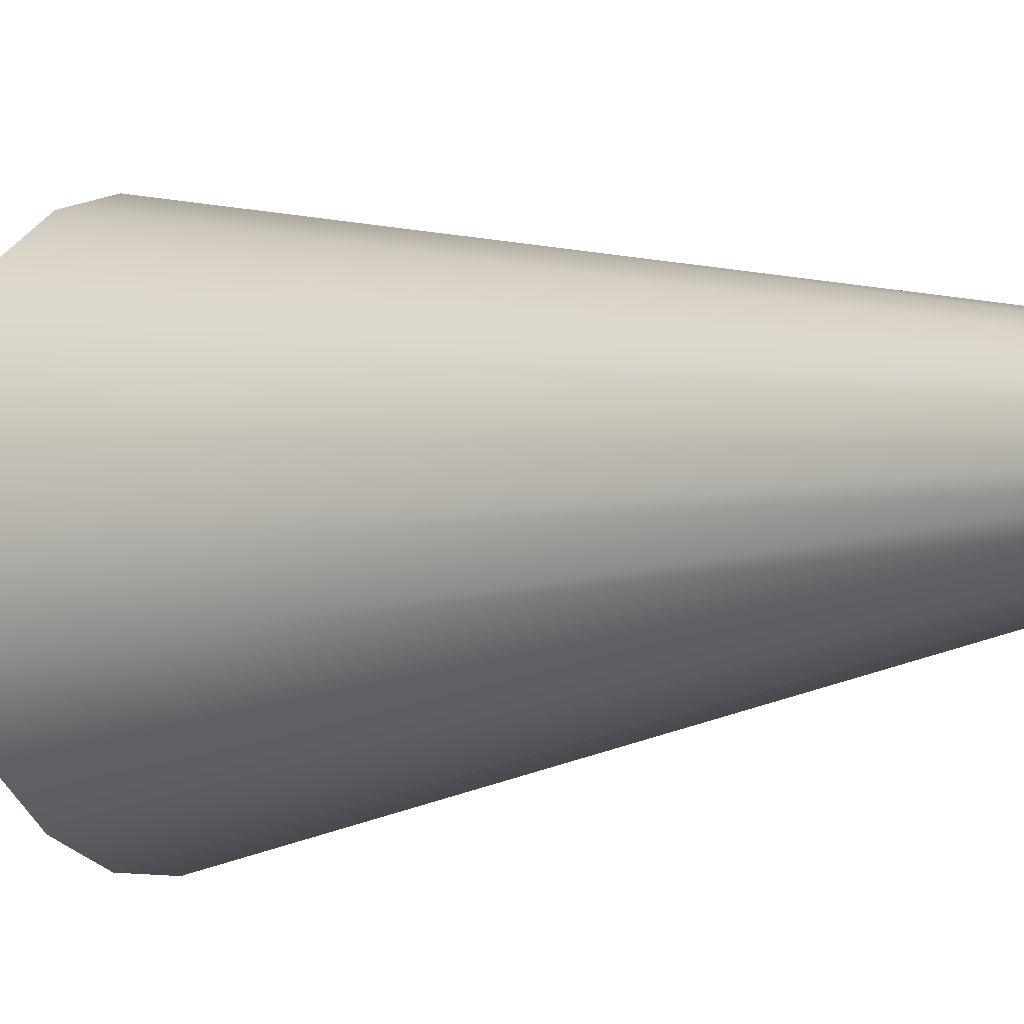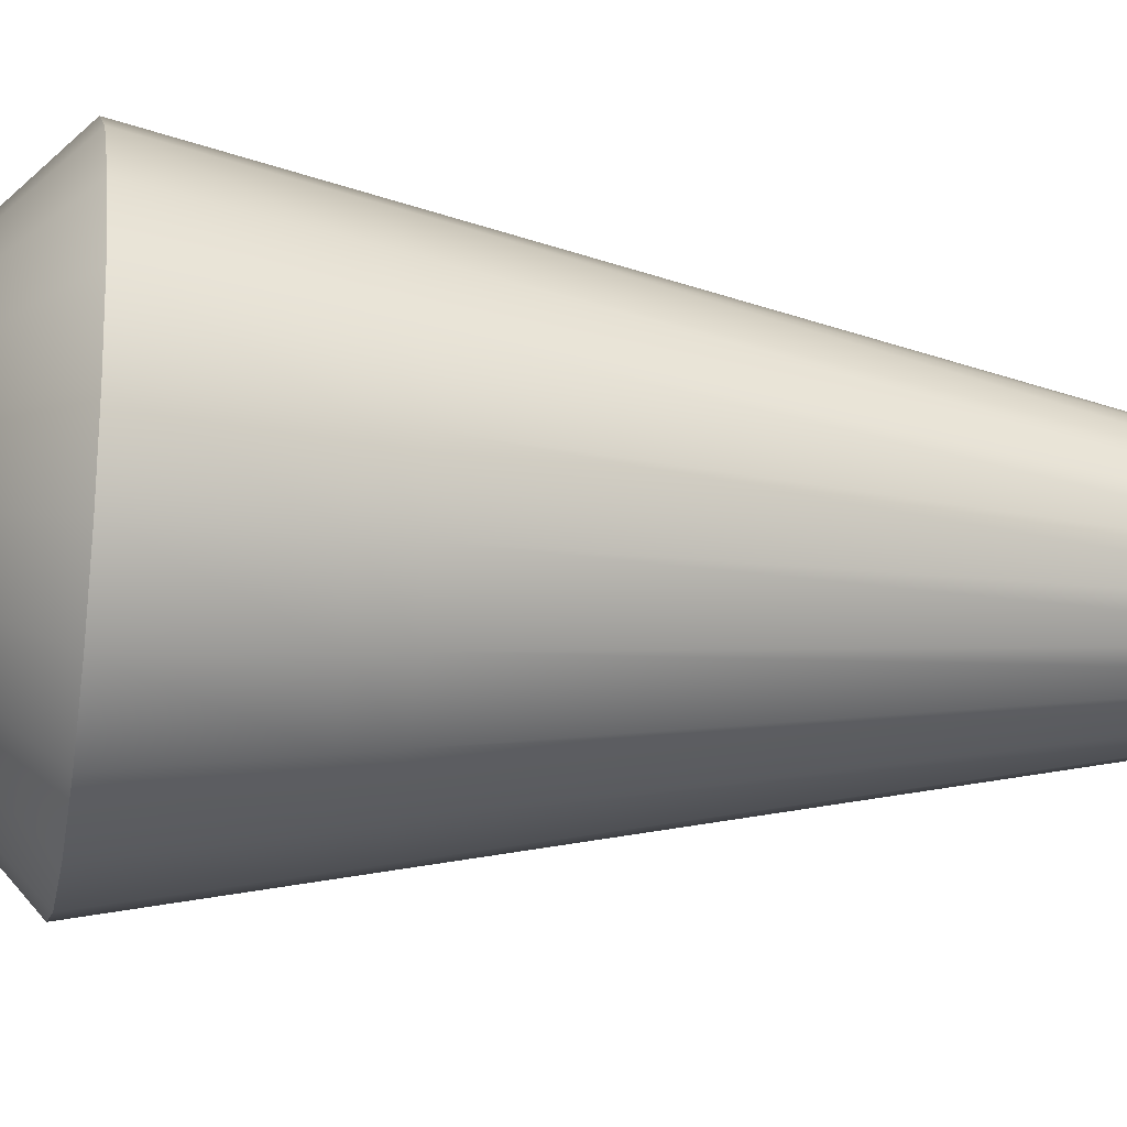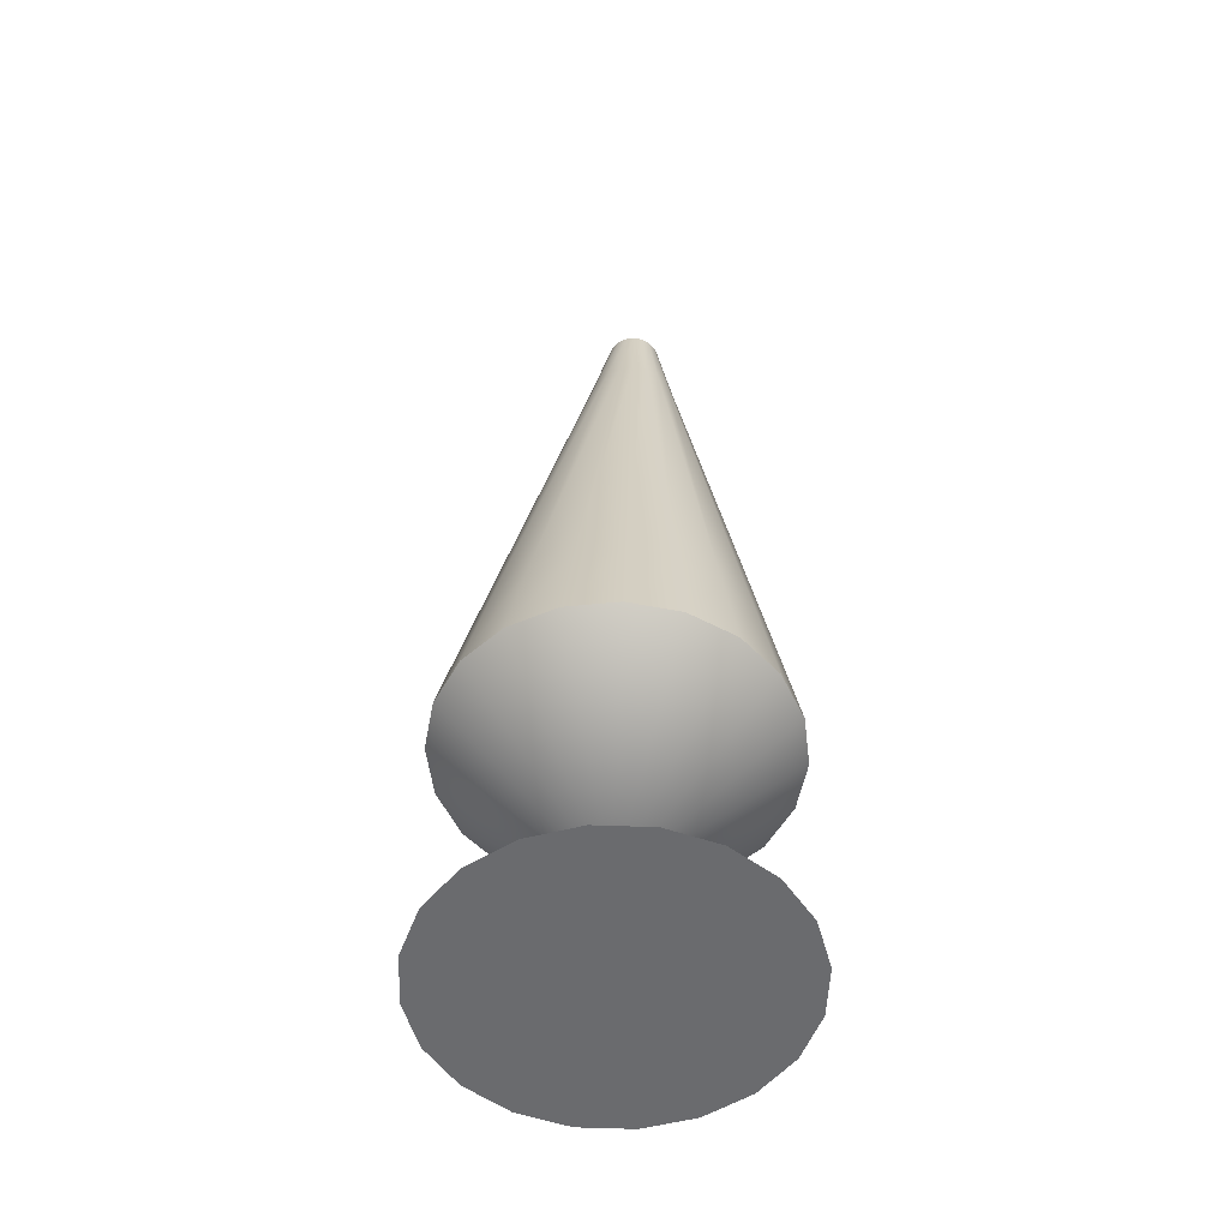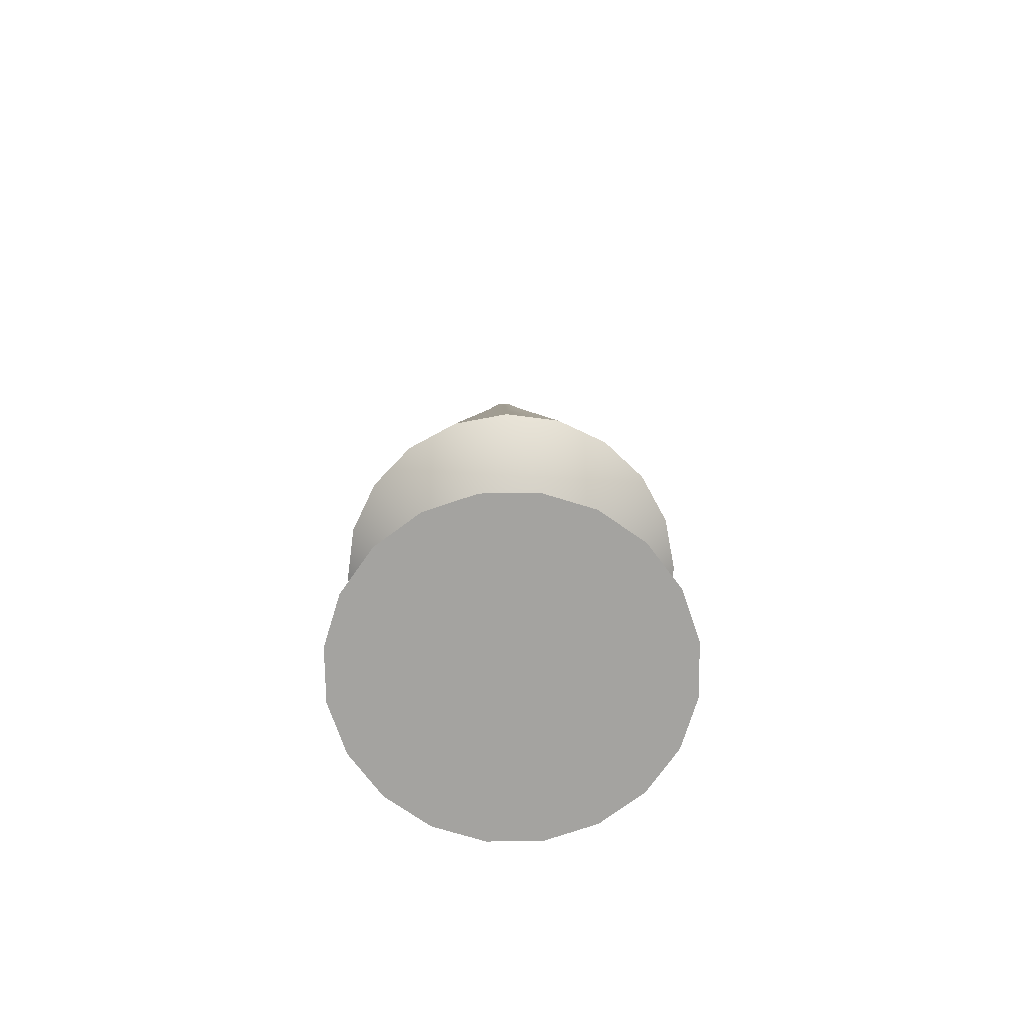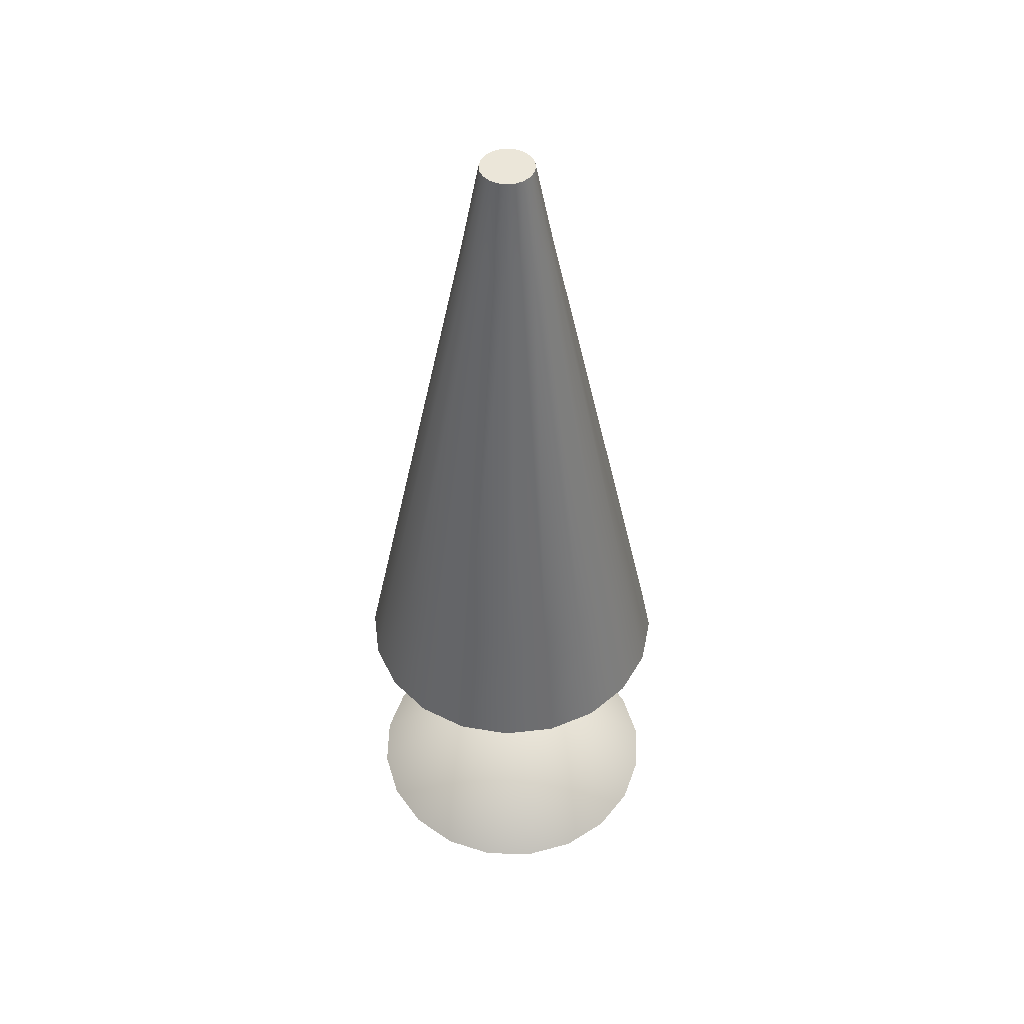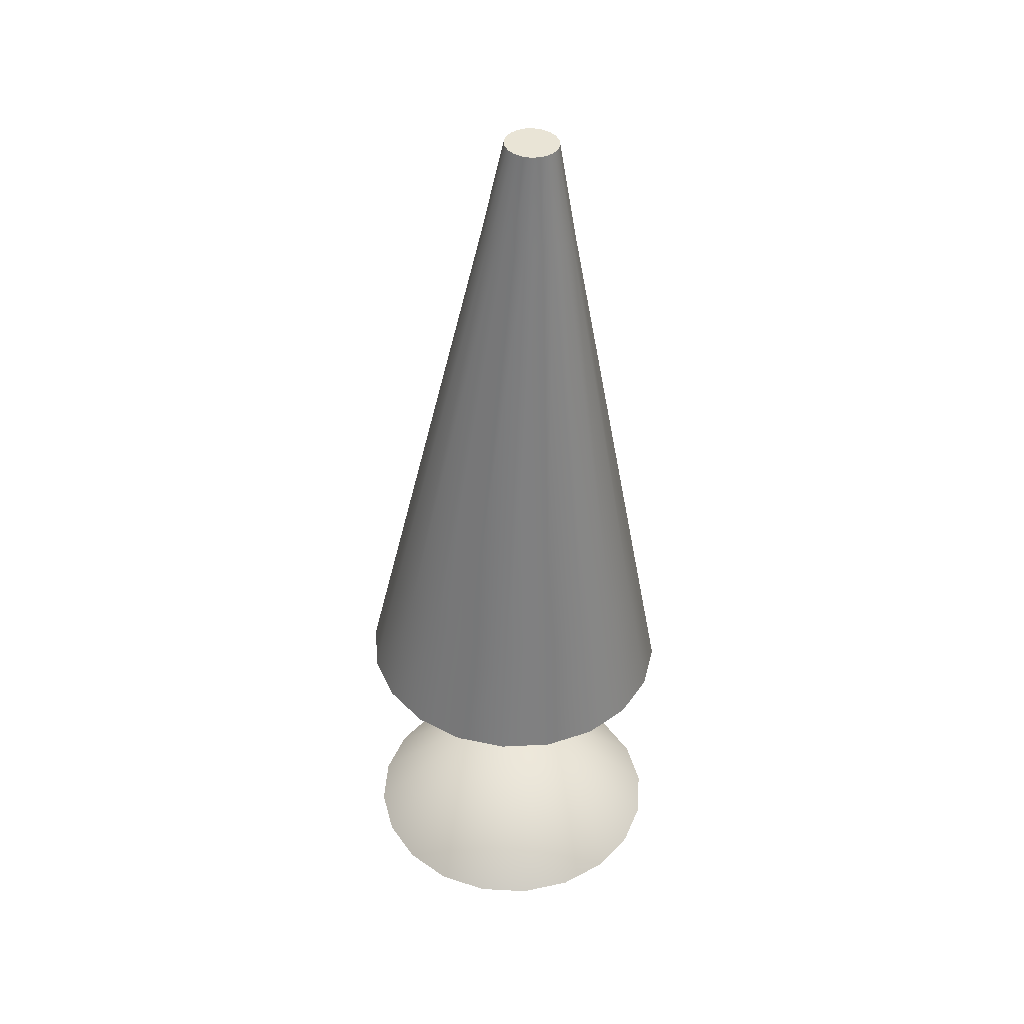
<metadata>
{"format":"obj","ext":"obj","renderer":"f3d","projection":"perspective","resolution":1024,"background":"white","views":[{"elev":-6.2,"azim":122.2,"up":"+Z"},{"elev":-26.2,"azim":79.2,"up":"+Z"},{"elev":-53.4,"azim":-11.4,"up":"+Y"},{"elev":-72.8,"azim":-134.1,"up":"+Y"},{"elev":49.7,"azim":-115.6,"up":"+Y"},{"elev":41.3,"azim":12.6,"up":"+Y"}]}
</metadata>
<code>
g default
v 2.651 -0.1181 -0.8612
v 2.255 -0.1181 -1.638
v 1.638 -0.1181 -2.255
v 0.8612 -0.1181 -2.651
v 0 -0.1181 -2.787
v -0.8612 -0.1181 -2.651
v -1.638 -0.1181 -2.255
v -2.255 -0.1181 -1.638
v -2.651 -0.1181 -0.8612
v -2.787 -0.1181 0
v -2.651 -0.1181 0.8612
v -2.255 -0.1181 1.638
v -1.638 -0.1181 2.255
v -0.8612 -0.1181 2.651
v -0 -0.1181 2.787
v 0.8612 -0.1181 2.651
v 1.638 -0.1181 2.255
v 2.255 -0.1181 1.638
v 2.651 -0.1181 0.8612
v 2.787 -0.1181 0
v 0 2.523 0
g pCone1
f 1 20 19 18 17 16 15 14 13 12 11 10 9 8 7 6 5 4 3 2
f 1 2 21
f 2 3 21
f 3 4 21
f 4 5 21
f 5 6 21
f 6 7 21
f 7 8 21
f 8 9 21
f 9 10 21
f 10 11 21
f 11 12 21
f 12 13 21
f 13 14 21
f 14 15 21
f 15 16 21
f 16 17 21
f 17 18 21
f 18 19 21
f 19 20 21
f 20 1 21
g default
v 2.504 4.34 1.301
v 1.984 4.349 2
v 1.273 4.365 2.505
v 0.4414 4.386 2.766
v -0.4302 4.41 2.756
v -1.256 4.435 2.478
v -1.956 4.457 1.958
v -2.46 4.475 1.247
v -2.72 4.488 0.4146
v -2.711 4.493 -0.4573
v -2.432 4.491 -1.284
v -1.912 4.481 -1.983
v -1.201 4.465 -2.488
v -0.3694 4.444 -2.749
v 0.5021 4.421 -2.739
v 1.328 4.396 -2.461
v 2.028 4.374 -1.941
v 2.532 4.355 -1.23
v 2.792 4.343 -0.3975
v 2.783 4.338 0.4744
v -0.03597 1.775 -0.008578
v 1.054 14.21 0.1997
v 0.9781 14.21 0.4256
v 1.057 14.21 -0.03864
v 0.9857 14.21 -0.2661
v 0.8478 14.22 -0.4605
v 0.6566 14.23 -0.6027
v 0.4308 14.23 -0.6788
v 0.1926 14.24 -0.6814
v -0.03485 14.24 -0.6102
v -0.2291 14.25 -0.4722
v -0.3713 14.25 -0.2809
v -0.4475 14.25 -0.05498
v -0.4501 14.25 0.1834
v -0.379 14.25 0.4108
v -0.241 14.24 0.6052
v -0.04983 14.24 0.7474
v 0.176 14.23 0.8235
v 0.4142 14.22 0.8261
v 0.6416 14.22 0.7549
v 0.8359 14.21 0.6169
v 0.7942 15.83 0.1586
v 0.7488 15.83 0.2931
v 0.7957 15.83 0.01675
v 0.7534 15.83 -0.1186
v 0.6713 15.83 -0.2343
v 0.5575 15.84 -0.319
v 0.4231 15.84 -0.3643
v 0.2813 15.84 -0.3658
v 0.1459 15.85 -0.3234
v 0.03027 15.85 -0.2413
v -0.05435 15.85 -0.1274
v -0.09966 15.85 0.007024
v -0.1012 15.85 0.1489
v -0.05889 15.85 0.2843
v 0.0232 15.85 0.4
v 0.137 15.84 0.4846
v 0.2714 15.84 0.5299
v 0.4132 15.84 0.5314
v 0.5486 15.83 0.4891
v 0.6642 15.83 0.4069
v -2.072 6.197 -1.108
v -1.618 6.189 -1.719
v -0.9974 6.175 -2.16
v -0.2712 6.156 -2.387
v 0.4897 6.136 -2.379
v 1.211 6.114 -2.136
v 1.821 6.095 -1.682
v 2.262 6.079 -1.061
v 2.489 6.068 -0.3347
v 2.48 6.063 0.4264
v 2.237 6.065 1.148
v 1.783 6.074 1.759
v 1.163 6.088 2.199
v 0.4366 6.106 2.427
v -0.3242 6.127 2.418
v -1.045 6.148 2.175
v -1.656 6.167 1.721
v -2.096 6.184 1.101
v -2.323 6.194 0.3742
v -2.315 6.199 -0.3869
v -1.971 6.674 -1.059
v -1.536 6.666 -1.645
v -0.9405 6.652 -2.068
v -0.2438 6.635 -2.286
v 0.4862 6.615 -2.278
v 1.178 6.594 -2.045
v 1.764 6.576 -1.61
v 2.186 6.56 -1.014
v 2.404 6.55 -0.3172
v 2.396 6.545 0.413
v 2.163 6.547 1.105
v 1.727 6.555 1.691
v 1.132 6.569 2.114
v 0.4353 6.586 2.332
v -0.2946 6.606 2.324
v -0.9864 6.627 2.091
v -1.572 6.645 1.655
v -1.995 6.661 1.06
v -2.213 6.671 0.3629
v -2.205 6.676 -0.3673
g pCone1 pCone2
f 64 63 65 66 67 68 69 70 71 72 73 74 75 76 77 78 79 80 81 82
f 22 23 42
f 23 24 42
f 24 25 42
f 25 26 42
f 26 27 42
f 27 28 42
f 28 29 42
f 29 30 42
f 30 31 42
f 31 32 42
f 32 33 42
f 33 34 42
f 34 35 42
f 35 36 42
f 36 37 42
f 37 38 42
f 38 39 42
f 39 40 42
f 40 41 42
f 41 22 42
f 22 41 92 93
f 41 40 91 92
f 40 39 90 91
f 39 38 89 90
f 38 37 88 89
f 37 36 87 88
f 36 35 86 87
f 35 34 85 86
f 34 33 84 85
f 33 32 83 84
f 32 31 102 83
f 31 30 101 102
f 30 29 100 101
f 29 28 99 100
f 28 27 98 99
f 27 26 97 98
f 26 25 96 97
f 25 24 95 96
f 24 23 94 95
f 23 22 93 94
f 44 43 63 64
f 43 45 65 63
f 45 46 66 65
f 46 47 67 66
f 47 48 68 67
f 48 49 69 68
f 49 50 70 69
f 50 51 71 70
f 51 52 72 71
f 52 53 73 72
f 53 54 74 73
f 54 55 75 74
f 55 56 76 75
f 56 57 77 76
f 57 58 78 77
f 58 59 79 78
f 59 60 80 79
f 60 61 81 80
f 61 62 82 81
f 62 44 64 82
f 84 83 103 104
f 85 84 104 105
f 86 85 105 106
f 87 86 106 107
f 88 87 107 108
f 89 88 108 109
f 90 89 109 110
f 91 90 110 111
f 92 91 111 112
f 93 92 112 113
f 94 93 113 114
f 95 94 114 115
f 96 95 115 116
f 97 96 116 117
f 98 97 117 118
f 99 98 118 119
f 100 99 119 120
f 101 100 120 121
f 102 101 121 122
f 83 102 122 103
f 104 103 53 52
f 105 104 52 51
f 106 105 51 50
f 107 106 50 49
f 108 107 49 48
f 109 108 48 47
f 110 109 47 46
f 111 110 46 45
f 112 111 45 43
f 113 112 43 44
f 114 113 44 62
f 115 114 62 61
f 116 115 61 60
f 117 116 60 59
f 118 117 59 58
f 119 118 58 57
f 120 119 57 56
f 121 120 56 55
f 122 121 55 54
f 103 122 54 53
g default
v 2.504 4.34 1.301
v 1.984 4.349 2
v 1.273 4.365 2.505
v 0.4414 4.386 2.766
v -0.4302 4.41 2.756
v -1.256 4.435 2.478
v -1.956 4.457 1.958
v -2.46 4.475 1.247
v -2.72 4.488 0.4146
v -2.711 4.493 -0.4573
v -2.432 4.491 -1.284
v -1.912 4.481 -1.983
v -1.201 4.465 -2.488
v -0.3694 4.444 -2.749
v 0.5021 4.421 -2.739
v 1.328 4.396 -2.461
v 2.028 4.374 -1.941
v 2.532 4.355 -1.23
v 2.792 4.343 -0.3975
v 2.783 4.338 0.4744
v -0.03597 1.775 -0.008578
v 1.054 14.21 0.1997
v 0.9781 14.21 0.4256
v 1.057 14.21 -0.03864
v 0.9857 14.21 -0.2661
v 0.8478 14.22 -0.4605
v 0.6566 14.23 -0.6027
v 0.4308 14.23 -0.6788
v 0.1926 14.24 -0.6814
v -0.03485 14.24 -0.6102
v -0.2291 14.25 -0.4722
v -0.3713 14.25 -0.2809
v -0.4475 14.25 -0.05498
v -0.4501 14.25 0.1834
v -0.379 14.25 0.4108
v -0.241 14.24 0.6052
v -0.04983 14.24 0.7474
v 0.176 14.23 0.8235
v 0.4142 14.22 0.8261
v 0.6416 14.22 0.7549
v 0.8359 14.21 0.6169
v 0.7942 15.83 0.1586
v 0.7488 15.83 0.2931
v 0.7957 15.83 0.01675
v 0.7534 15.83 -0.1186
v 0.6713 15.83 -0.2343
v 0.5575 15.84 -0.319
v 0.4231 15.84 -0.3643
v 0.2813 15.84 -0.3658
v 0.1459 15.85 -0.3234
v 0.03027 15.85 -0.2413
v -0.05435 15.85 -0.1274
v -0.09966 15.85 0.007024
v -0.1012 15.85 0.1489
v -0.05889 15.85 0.2843
v 0.0232 15.85 0.4
v 0.137 15.84 0.4846
v 0.2714 15.84 0.5299
v 0.4132 15.84 0.5314
v 0.5486 15.83 0.4891
v 0.6642 15.83 0.4069
v -2.072 6.197 -1.108
v -1.618 6.189 -1.719
v -0.9974 6.175 -2.16
v -0.2712 6.156 -2.387
v 0.4897 6.136 -2.379
v 1.211 6.114 -2.136
v 1.821 6.095 -1.682
v 2.262 6.079 -1.061
v 2.489 6.068 -0.3347
v 2.48 6.063 0.4264
v 2.237 6.065 1.148
v 1.783 6.074 1.759
v 1.163 6.088 2.199
v 0.4366 6.106 2.427
v -0.3242 6.127 2.418
v -1.045 6.148 2.175
v -1.656 6.167 1.721
v -2.096 6.184 1.101
v -2.323 6.194 0.3742
v -2.315 6.199 -0.3869
v -1.971 6.674 -1.059
v -1.536 6.666 -1.645
v -0.9405 6.652 -2.068
v -0.2438 6.635 -2.286
v 0.4862 6.615 -2.278
v 1.178 6.594 -2.045
v 1.764 6.576 -1.61
v 2.186 6.56 -1.014
v 2.404 6.55 -0.3172
v 2.396 6.545 0.413
v 2.163 6.547 1.105
v 1.727 6.555 1.691
v 1.132 6.569 2.114
v 0.4353 6.586 2.332
v -0.2946 6.606 2.324
v -0.9864 6.627 2.091
v -1.572 6.645 1.655
v -1.995 6.661 1.06
v -2.213 6.671 0.3629
v -2.205 6.676 -0.3673
g pCone1 pCone2
f 165 164 166 167 168 169 170 171 172 173 174 175 176 177 178 179 180 181 182 183
f 123 124 143
f 124 125 143
f 125 126 143
f 126 127 143
f 127 128 143
f 128 129 143
f 129 130 143
f 130 131 143
f 131 132 143
f 132 133 143
f 133 134 143
f 134 135 143
f 135 136 143
f 136 137 143
f 137 138 143
f 138 139 143
f 139 140 143
f 140 141 143
f 141 142 143
f 142 123 143
f 123 142 193 194
f 142 141 192 193
f 141 140 191 192
f 140 139 190 191
f 139 138 189 190
f 138 137 188 189
f 137 136 187 188
f 136 135 186 187
f 135 134 185 186
f 134 133 184 185
f 133 132 203 184
f 132 131 202 203
f 131 130 201 202
f 130 129 200 201
f 129 128 199 200
f 128 127 198 199
f 127 126 197 198
f 126 125 196 197
f 125 124 195 196
f 124 123 194 195
f 145 144 164 165
f 144 146 166 164
f 146 147 167 166
f 147 148 168 167
f 148 149 169 168
f 149 150 170 169
f 150 151 171 170
f 151 152 172 171
f 152 153 173 172
f 153 154 174 173
f 154 155 175 174
f 155 156 176 175
f 156 157 177 176
f 157 158 178 177
f 158 159 179 178
f 159 160 180 179
f 160 161 181 180
f 161 162 182 181
f 162 163 183 182
f 163 145 165 183
f 185 184 204 205
f 186 185 205 206
f 187 186 206 207
f 188 187 207 208
f 189 188 208 209
f 190 189 209 210
f 191 190 210 211
f 192 191 211 212
f 193 192 212 213
f 194 193 213 214
f 195 194 214 215
f 196 195 215 216
f 197 196 216 217
f 198 197 217 218
f 199 198 218 219
f 200 199 219 220
f 201 200 220 221
f 202 201 221 222
f 203 202 222 223
f 184 203 223 204
f 205 204 154 153
f 206 205 153 152
f 207 206 152 151
f 208 207 151 150
f 209 208 150 149
f 210 209 149 148
f 211 210 148 147
f 212 211 147 146
f 213 212 146 144
f 214 213 144 145
f 215 214 145 163
f 216 215 163 162
f 217 216 162 161
f 218 217 161 160
f 219 218 160 159
f 220 219 159 158
f 221 220 158 157
f 222 221 157 156
f 223 222 156 155
f 204 223 155 154

</code>
